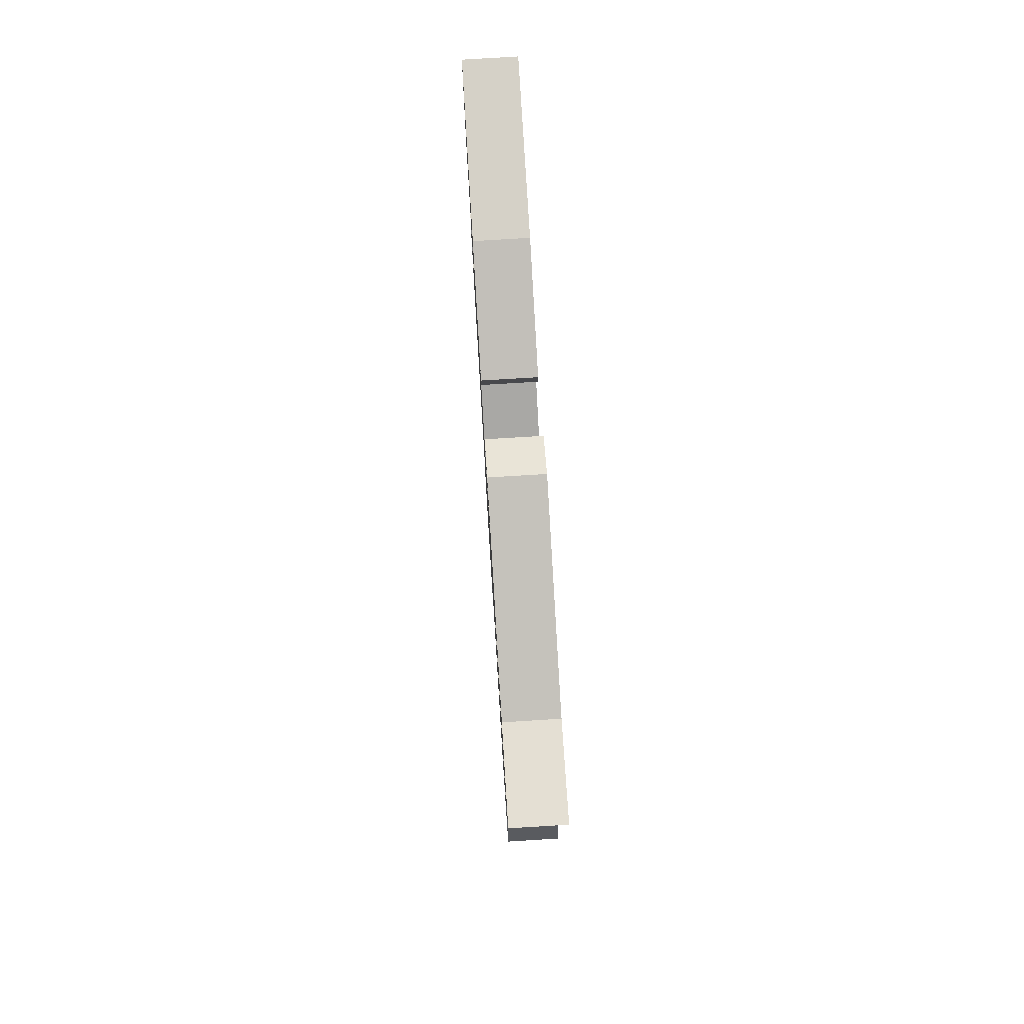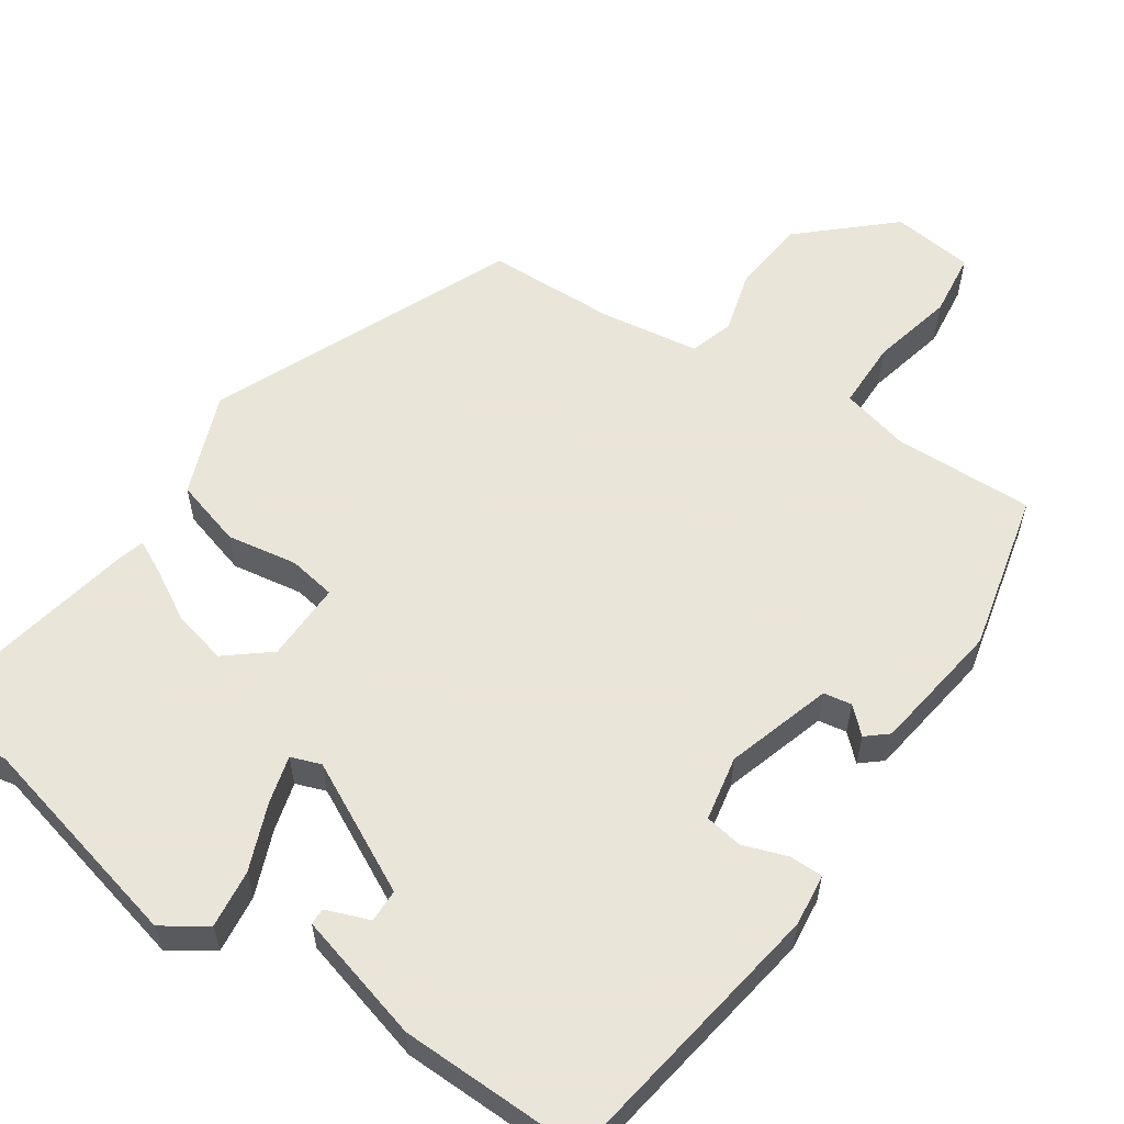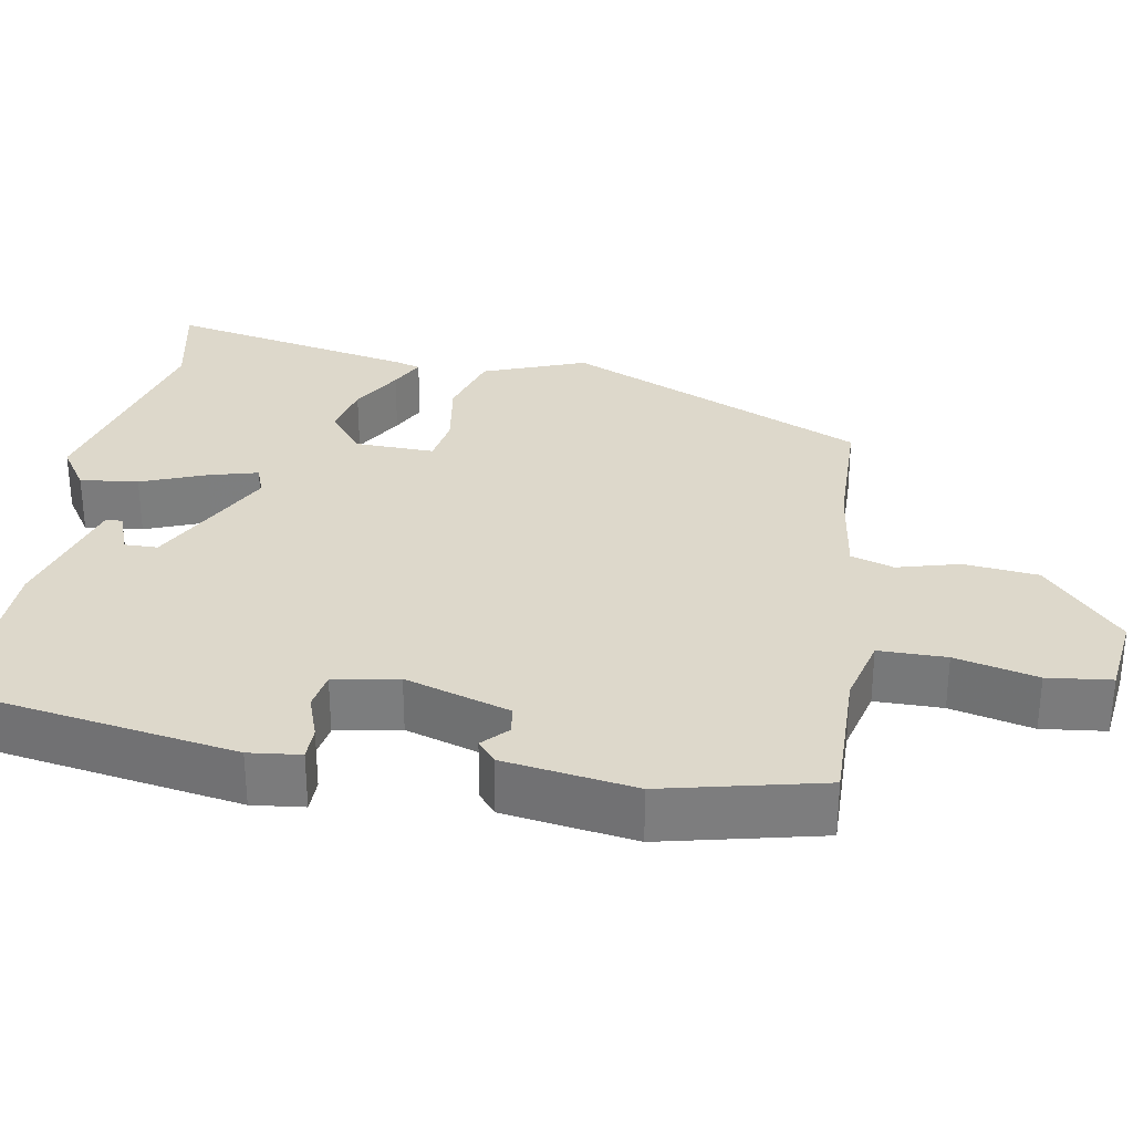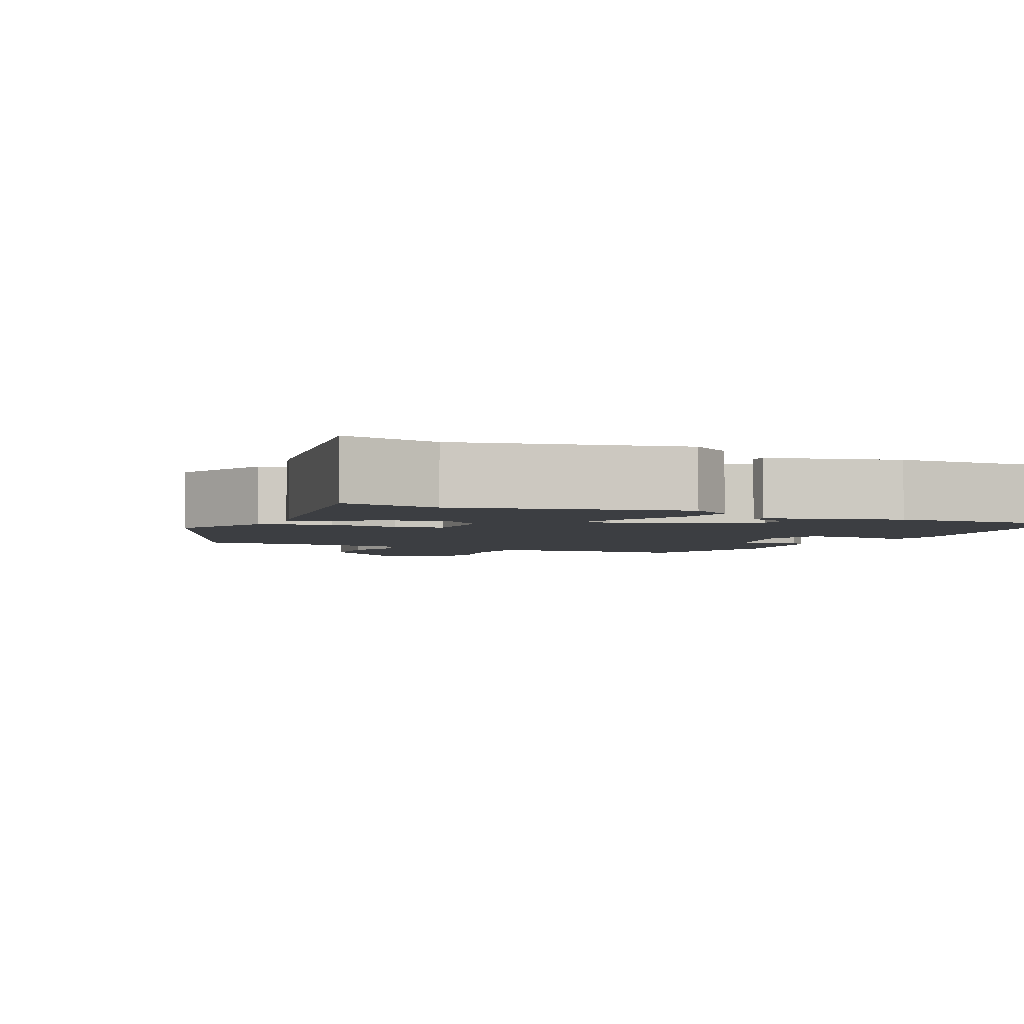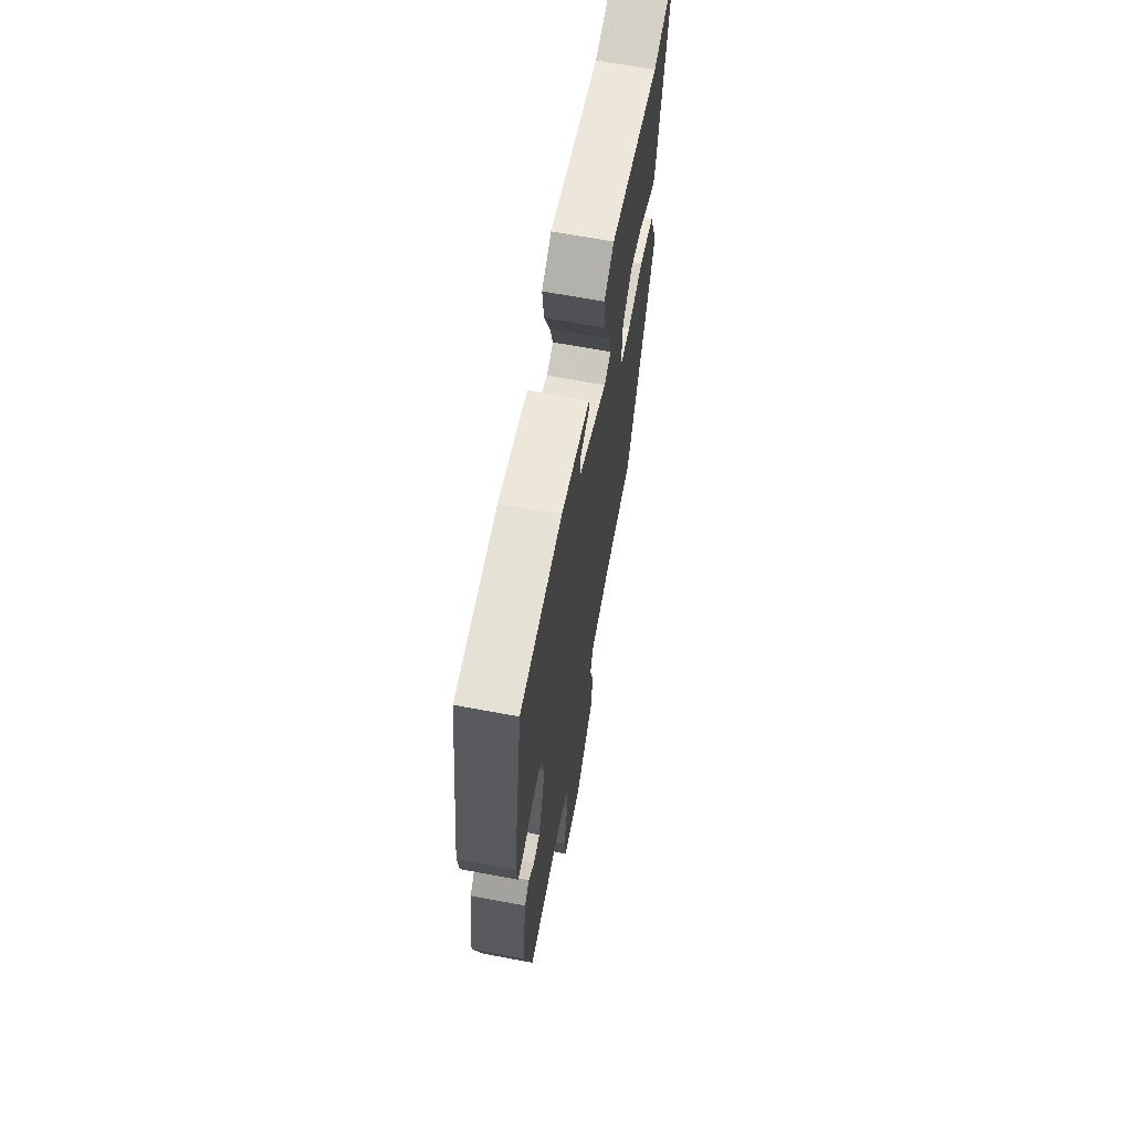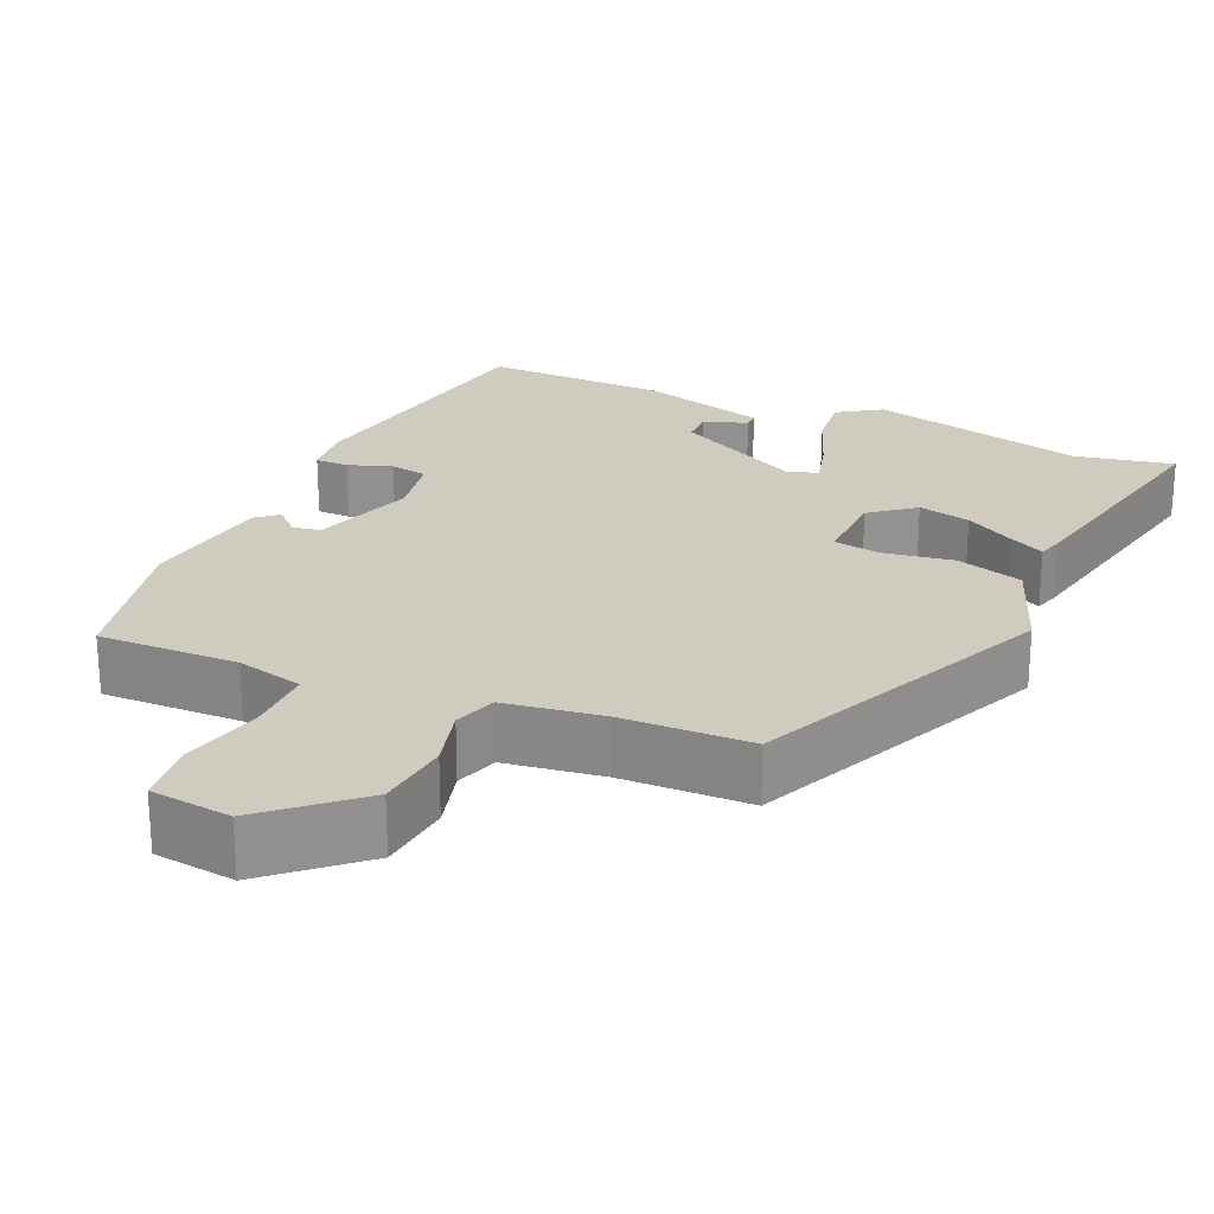
<metadata>
{"format":"obj","ext":"obj","renderer":"f3d","projection":"perspective","resolution":1024,"background":"white","views":[{"elev":78.2,"azim":-93.5,"up":"+Z"},{"elev":58.6,"azim":34.2,"up":"+Y"},{"elev":31.1,"azim":100.2,"up":"+Y"},{"elev":-3.2,"azim":-25.6,"up":"+Y"},{"elev":66.1,"azim":100.6,"up":"+Z"},{"elev":23.7,"azim":-155.6,"up":"+Y"}]}
</metadata>
<code>
v 0.416 0.07 -0.504
v 0.237 0.07 -0.499
v 0.151 0.07 -0.52
v 0.15 0.07 -0.606
v 0.174 0.07 -0.711
v 0.164 0.07 -0.792
v 0.06 0.07 -0.804
v -0.051 0.07 -0.703
v -0.06 0.07 -0.608
v -0.038 0.07 -0.529
v -0.055 0.07 -0.474
v -0.18 0.07 -0.455
v -0.345 0.07 -0.45
v -0.511 0.07 -0.066
v -0.461 0.07 0.064
v -0.375 0.07 0.089
v -0.285 0.07 0.074
v -0.225 0.07 0.084
v -0.227 0.07 0.185
v -0.282 0.07 0.23
v -0.349 0.07 0.215
v -0.414 0.07 0.178
v -0.458 0.07 0.156
v -0.467 0.07 0.188
v -0.529 0.07 0.506
v -0.404 0.07 0.479
v -0.125 0.07 0.546
v -0.07 0.07 0.509
v -0.079 0.07 0.435
v -0.112 0.07 0.352
v -0.129 0.07 0.29
v -0.091 0.07 0.276
v 0.074 0.07 0.36
v 0.075 0.07 0.402
v 0.02 0.07 0.423
v 0.02 0.07 0.444
v 0.184 0.07 0.489
v 0.419 0.07 0.493
v 0.475 0.07 0.135
v 0.467 0.07 0.069
v 0.424 0.07 0.069
v 0.368 0.07 0.089
v 0.32 0.07 0.081
v 0.304 0.07 -0.001
v 0.345 0.07 -0.135
v 0.381 0.07 -0.141
v 0.413 0.07 -0.111
v 0.44 0.07 -0.134
v 0.464 0.07 -0.302
v 0.416 0 -0.504
v 0.237 0 -0.499
v 0.151 0 -0.52
v 0.15 0 -0.606
v 0.174 0 -0.711
v 0.164 0 -0.792
v 0.06 0 -0.804
v -0.051 0 -0.703
v -0.06 0 -0.608
v -0.038 0 -0.529
v -0.055 0 -0.474
v -0.18 0 -0.455
v -0.345 0 -0.45
v -0.511 0 -0.066
v -0.461 0 0.064
v -0.375 0 0.089
v -0.285 0 0.074
v -0.225 0 0.084
v -0.227 0 0.185
v -0.282 0 0.23
v -0.349 0 0.215
v -0.414 0 0.178
v -0.458 0 0.156
v -0.467 0 0.188
v -0.529 0 0.506
v -0.404 0 0.479
v -0.125 0 0.546
v -0.07 0 0.509
v -0.079 0 0.435
v -0.112 0 0.352
v -0.129 0 0.29
v -0.091 0 0.276
v 0.074 0 0.36
v 0.075 0 0.402
v 0.02 0 0.423
v 0.02 0 0.444
v 0.184 0 0.489
v 0.419 0 0.493
v 0.475 0 0.135
v 0.467 0 0.069
v 0.424 0 0.069
v 0.368 0 0.089
v 0.32 0 0.081
v 0.304 0 -0.001
v 0.345 0 -0.135
v 0.381 0 -0.141
v 0.413 0 -0.111
v 0.44 0 -0.134
v 0.464 0 -0.302
f 46 47 48 49
f 45 46 49 1
f 44 45 1 2
f 39 40 41 42
f 39 42 43
f 38 39 43
f 37 38 43
f 34 35 36 37
f 33 34 37 43
f 32 33 43 44
f 27 28 29 30
f 26 27 30 31
f 25 26 31
f 24 25 31
f 21 22 23 24
f 21 24 31 32
f 14 15 16 17
f 12 13 14 17
f 11 12 17 18
f 10 11 18 19
f 8 9 10
f 7 8 10
f 4 5 6 7
f 3 4 7 10
f 2 3 10 19
f 32 44 2 19
f 20 21 32
f 19 20 32
f 98 97 96 95
f 50 98 95 94
f 51 50 94 93
f 91 90 89 88
f 92 91 88
f 92 88 87
f 92 87 86
f 86 85 84 83
f 92 86 83 82
f 93 92 82 81
f 79 78 77 76
f 80 79 76 75
f 80 75 74
f 80 74 73
f 73 72 71 70
f 81 80 73 70
f 66 65 64 63
f 66 63 62 61
f 67 66 61 60
f 68 67 60 59
f 59 58 57
f 59 57 56
f 56 55 54 53
f 59 56 53 52
f 68 59 52 51
f 68 51 93 81
f 81 70 69
f 81 69 68
f 1 50 51 2
f 2 51 52 3
f 3 52 53 4
f 4 53 54 5
f 5 54 55 6
f 6 55 56 7
f 7 56 57 8
f 8 57 58 9
f 9 58 59 10
f 10 59 60 11
f 11 60 61 12
f 12 61 62 13
f 13 62 63 14
f 14 63 64 15
f 15 64 65 16
f 16 65 66 17
f 17 66 67 18
f 18 67 68 19
f 19 68 69 20
f 20 69 70 21
f 21 70 71 22
f 22 71 72 23
f 23 72 73 24
f 24 73 74 25
f 25 74 75 26
f 26 75 76 27
f 27 76 77 28
f 28 77 78 29
f 29 78 79 30
f 30 79 80 31
f 31 80 81 32
f 32 81 82 33
f 33 82 83 34
f 34 83 84 35
f 35 84 85 36
f 36 85 86 37
f 37 86 87 38
f 38 87 88 39
f 39 88 89 40
f 40 89 90 41
f 41 90 91 42
f 42 91 92 43
f 43 92 93 44
f 44 93 94 45
f 45 94 95 46
f 46 95 96 47
f 47 96 97 48
f 48 97 98 49
f 49 98 50 1

</code>
